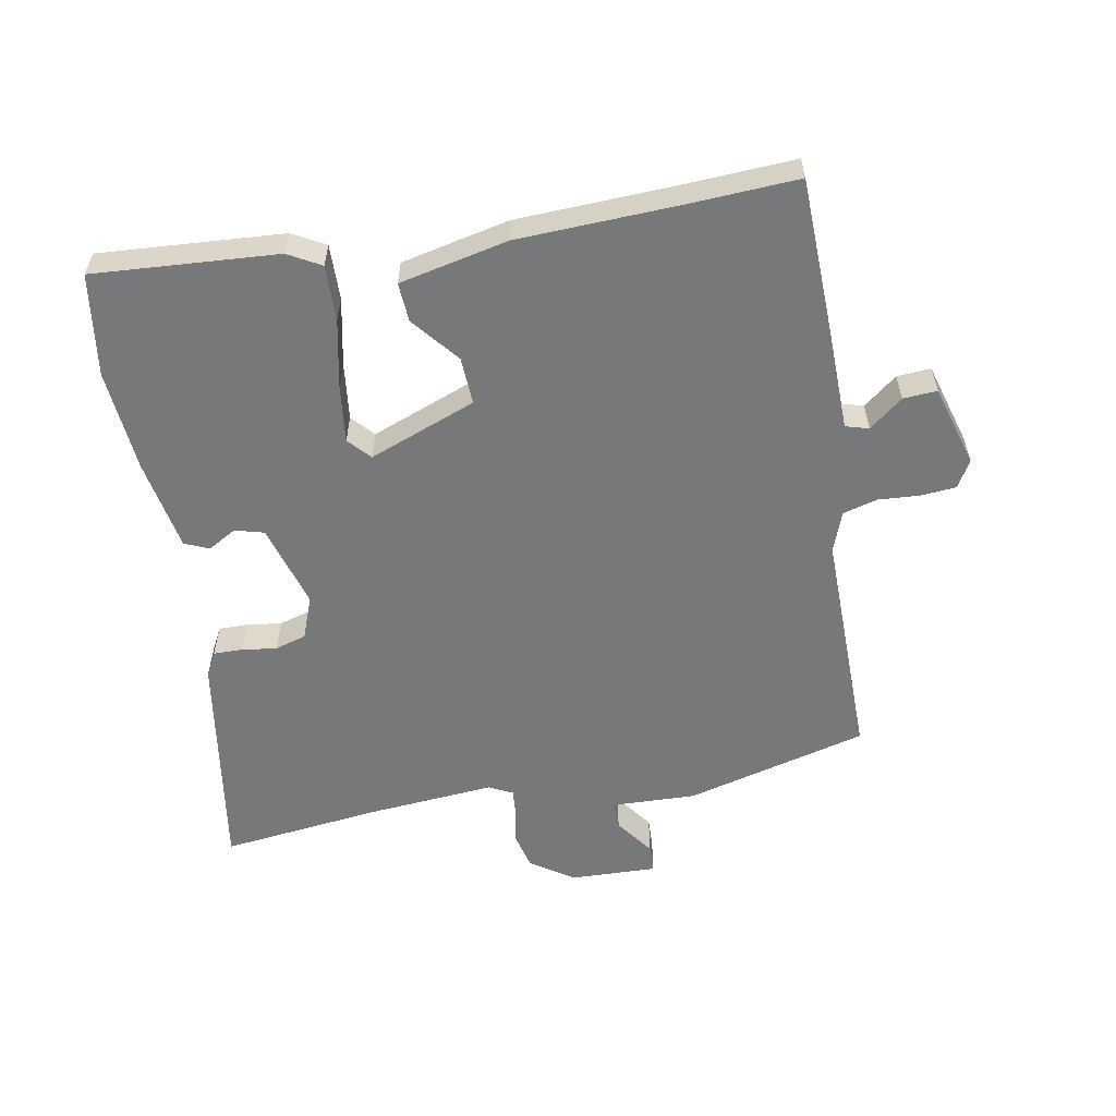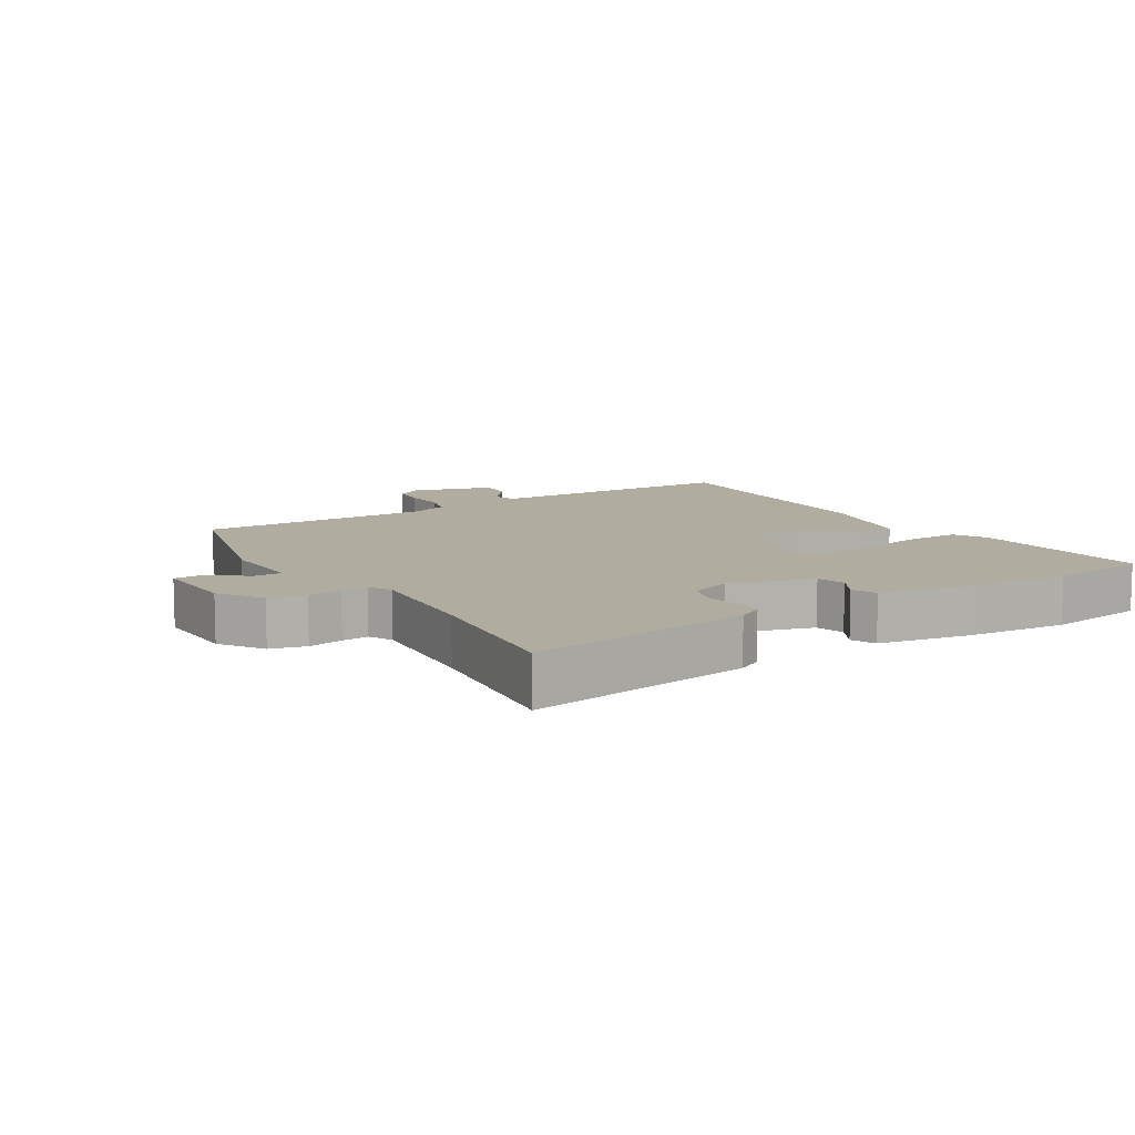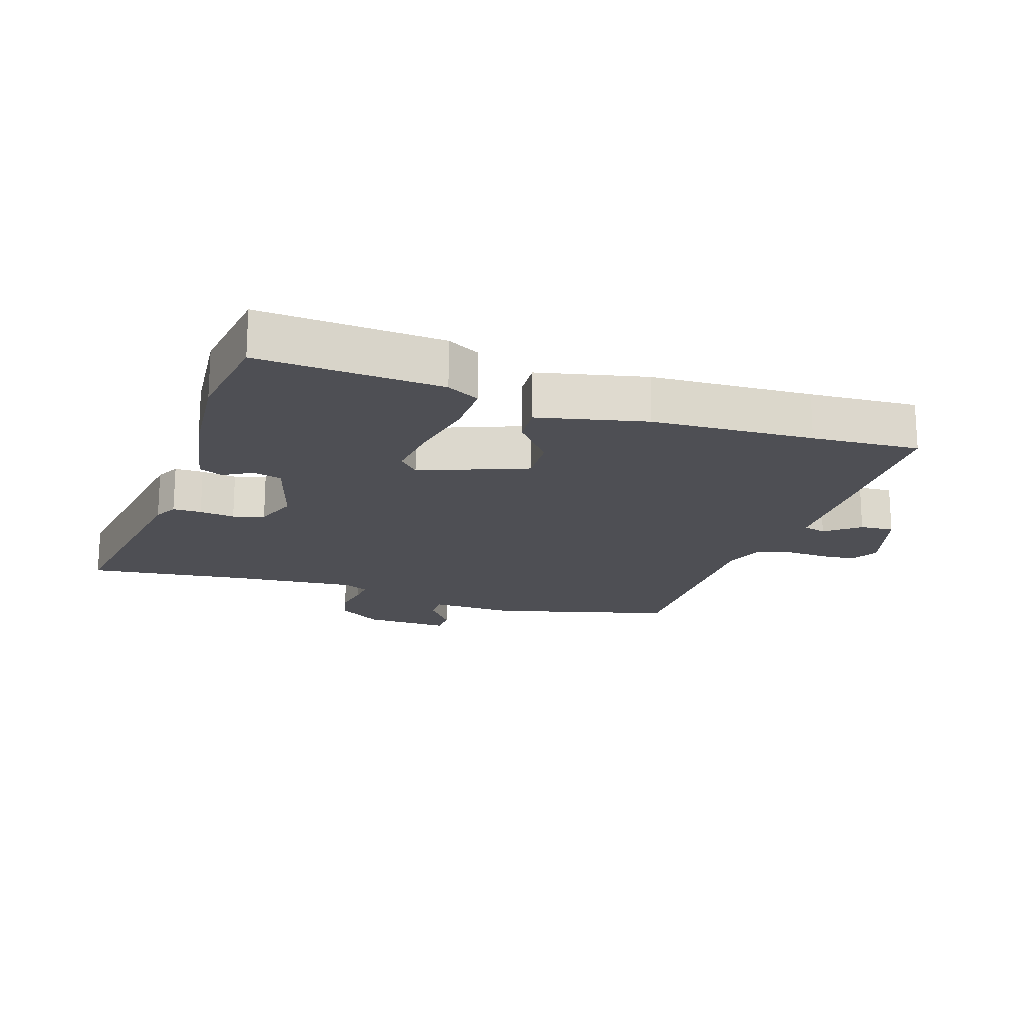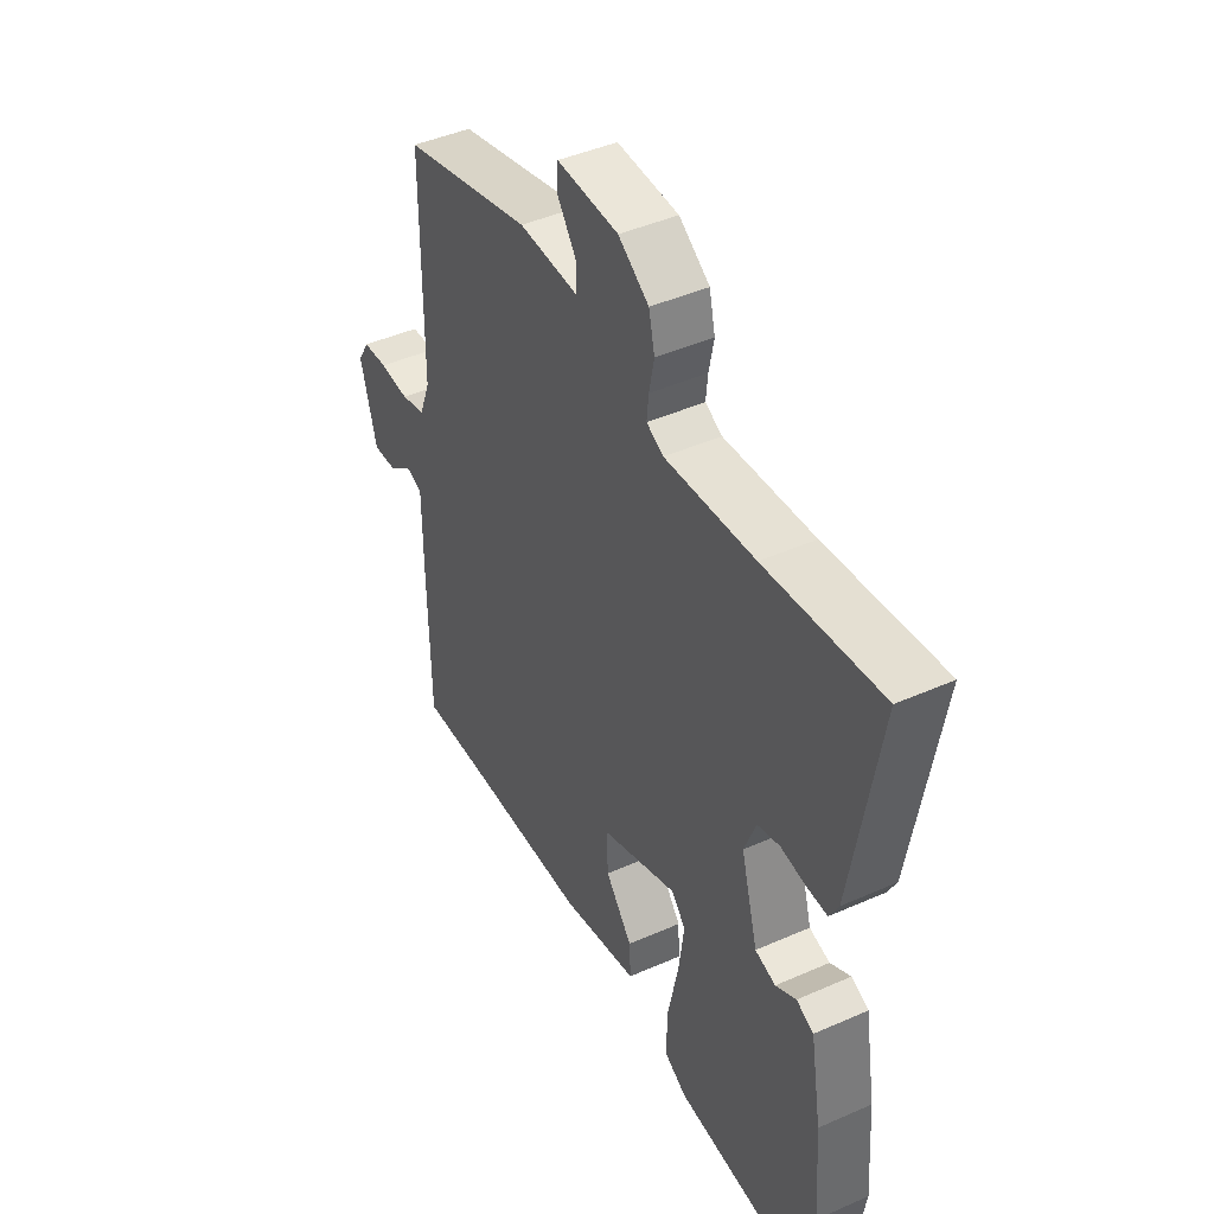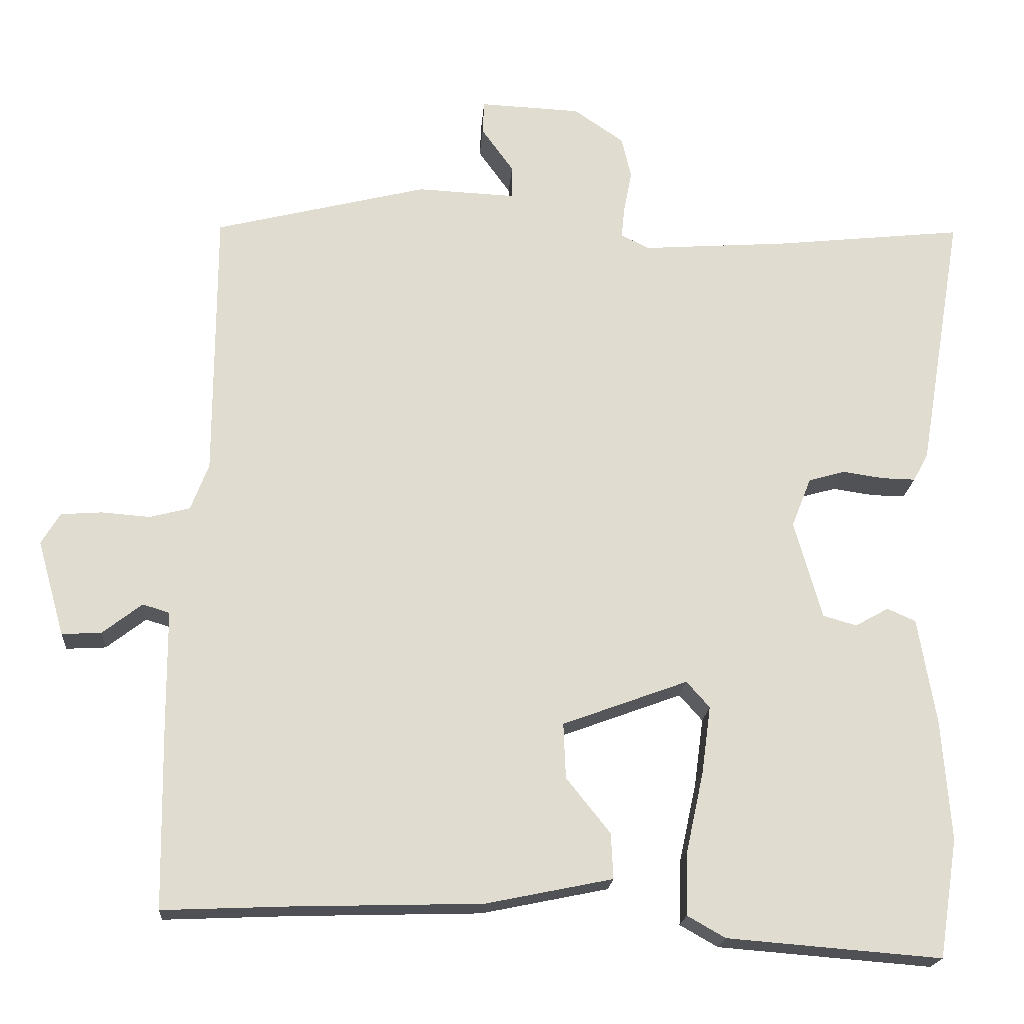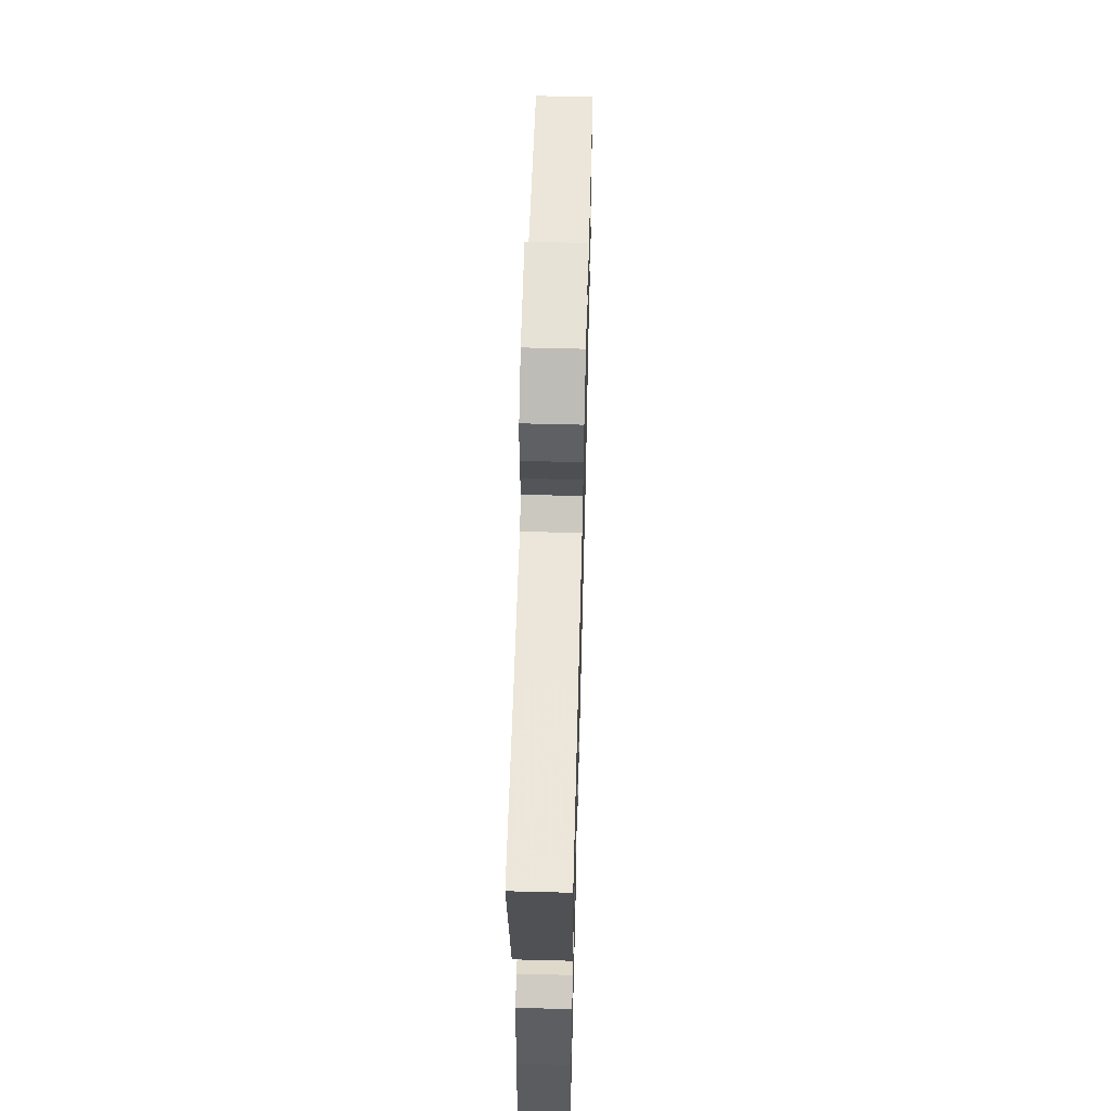
<metadata>
{"format":"obj","ext":"obj","renderer":"f3d","projection":"perspective","resolution":1024,"background":"white","views":[{"elev":-57.4,"azim":-169.0,"up":"+Y"},{"elev":10.1,"azim":58.9,"up":"+Y"},{"elev":-18.4,"azim":162.7,"up":"+Y"},{"elev":43.8,"azim":62.5,"up":"+Z"},{"elev":-19.5,"azim":-4.2,"up":"+Z"},{"elev":60.6,"azim":91.5,"up":"+Z"}]}
</metadata>
<code>
v -0.365 0.07 -0.494
v -0.534 0.07 -0.501
v -0.538 0.07 -0.257
v -0.539 0.07 -0.099
v -0.575 0.07 -0.088
v -0.628 0.07 -0.129
v -0.681 0.07 -0.132
v -0.717 0.07 -0.004
v -0.692 0.07 0.038
v -0.637 0.07 0.042
v -0.572 0.07 0.037
v -0.518 0.07 0.051
v -0.494 0.07 0.114
v -0.493 0.07 0.477
v -0.208 0.07 0.548
v -0.076 0.07 0.542
v -0.076 0.07 0.586
v -0.119 0.07 0.646
v -0.117 0.07 0.69
v 0.018 0.07 0.684
v 0.085 0.07 0.638
v 0.098 0.07 0.582
v 0.087 0.07 0.527
v 0.083 0.07 0.485
v 0.12 0.07 0.466
v 0.317 0.07 0.48
v 0.57 0.07 0.507
v 0.511 0.07 0.157
v 0.491 0.07 0.12
v 0.446 0.07 0.121
v 0.391 0.07 0.129
v 0.342 0.07 0.115
v 0.316 0.07 0.049
v 0.353 0.07 -0.083
v 0.398 0.07 -0.096
v 0.443 0.07 -0.071
v 0.481 0.07 -0.088
v 0.505 0.07 -0.23
v 0.517 0.07 -0.392
v 0.492 0.07 -0.551
v 0.205 0.07 -0.528
v 0.154 0.07 -0.499
v 0.157 0.07 -0.412
v 0.18 0.07 -0.306
v 0.192 0.07 -0.216
v 0.161 0.07 -0.181
v -0.007 0.07 -0.243
v -0.004 0.07 -0.317
v 0.055 0.07 -0.391
v 0.058 0.07 -0.452
v -0.112 0.07 -0.487
v -0.365 0 -0.494
v -0.534 0 -0.501
v -0.538 0 -0.257
v -0.539 0 -0.099
v -0.575 0 -0.088
v -0.628 0 -0.129
v -0.681 0 -0.132
v -0.717 0 -0.004
v -0.692 0 0.038
v -0.637 0 0.042
v -0.572 0 0.037
v -0.518 0 0.051
v -0.494 0 0.114
v -0.493 0 0.477
v -0.208 0 0.548
v -0.076 0 0.542
v -0.076 0 0.586
v -0.119 0 0.646
v -0.117 0 0.69
v 0.018 0 0.684
v 0.085 0 0.638
v 0.098 0 0.582
v 0.087 0 0.527
v 0.083 0 0.485
v 0.12 0 0.466
v 0.317 0 0.48
v 0.57 0 0.507
v 0.511 0 0.157
v 0.491 0 0.12
v 0.446 0 0.121
v 0.391 0 0.129
v 0.342 0 0.115
v 0.316 0 0.049
v 0.353 0 -0.083
v 0.398 0 -0.096
v 0.443 0 -0.071
v 0.481 0 -0.088
v 0.505 0 -0.23
v 0.517 0 -0.392
v 0.492 0 -0.551
v 0.205 0 -0.528
v 0.154 0 -0.499
v 0.157 0 -0.412
v 0.18 0 -0.306
v 0.192 0 -0.216
v 0.161 0 -0.181
v -0.007 0 -0.243
v -0.004 0 -0.317
v 0.055 0 -0.391
v 0.058 0 -0.452
v -0.112 0 -0.487
f 50 51 1
f 49 50 1
f 48 49 1
f 2 3 4
f 1 2 4
f 48 1 4
f 47 48 4
f 46 47 4 5
f 42 43 44
f 41 42 44
f 40 41 44
f 39 40 44
f 38 39 44
f 37 38 44
f 36 37 44
f 35 36 44
f 34 35 44 45
f 33 34 45 46
f 29 30 31
f 28 29 31
f 27 28 31
f 26 27 31
f 25 26 31 32
f 33 46 5
f 32 33 5
f 25 32 5
f 24 25 5
f 21 22 23
f 20 21 23
f 19 20 23
f 18 19 23
f 17 18 23
f 13 14 15 16
f 12 13 16
f 9 10 11
f 8 9 11
f 7 8 11
f 6 7 11
f 5 6 11
f 5 11 12
f 24 5 12 16
f 16 17 23 24
f 52 102 101
f 52 101 100
f 52 100 99
f 55 54 53
f 55 53 52
f 55 52 99
f 55 99 98
f 56 55 98 97
f 95 94 93
f 95 93 92
f 95 92 91
f 95 91 90
f 95 90 89
f 95 89 88
f 95 88 87
f 95 87 86
f 96 95 86 85
f 97 96 85 84
f 82 81 80
f 82 80 79
f 82 79 78
f 82 78 77
f 83 82 77 76
f 56 97 84
f 56 84 83
f 56 83 76
f 56 76 75
f 74 73 72
f 74 72 71
f 74 71 70
f 74 70 69
f 74 69 68
f 67 66 65 64
f 67 64 63
f 62 61 60
f 62 60 59
f 62 59 58
f 62 58 57
f 62 57 56
f 63 62 56
f 67 63 56 75
f 75 74 68 67
f 1 52 53 2
f 2 53 54 3
f 3 54 55 4
f 4 55 56 5
f 5 56 57 6
f 6 57 58 7
f 7 58 59 8
f 8 59 60 9
f 9 60 61 10
f 10 61 62 11
f 11 62 63 12
f 12 63 64 13
f 13 64 65 14
f 14 65 66 15
f 15 66 67 16
f 16 67 68 17
f 17 68 69 18
f 18 69 70 19
f 19 70 71 20
f 20 71 72 21
f 21 72 73 22
f 22 73 74 23
f 23 74 75 24
f 24 75 76 25
f 25 76 77 26
f 26 77 78 27
f 27 78 79 28
f 28 79 80 29
f 29 80 81 30
f 30 81 82 31
f 31 82 83 32
f 32 83 84 33
f 33 84 85 34
f 34 85 86 35
f 35 86 87 36
f 36 87 88 37
f 37 88 89 38
f 38 89 90 39
f 39 90 91 40
f 40 91 92 41
f 41 92 93 42
f 42 93 94 43
f 43 94 95 44
f 44 95 96 45
f 45 96 97 46
f 46 97 98 47
f 47 98 99 48
f 48 99 100 49
f 49 100 101 50
f 50 101 102 51
f 51 102 52 1

</code>
